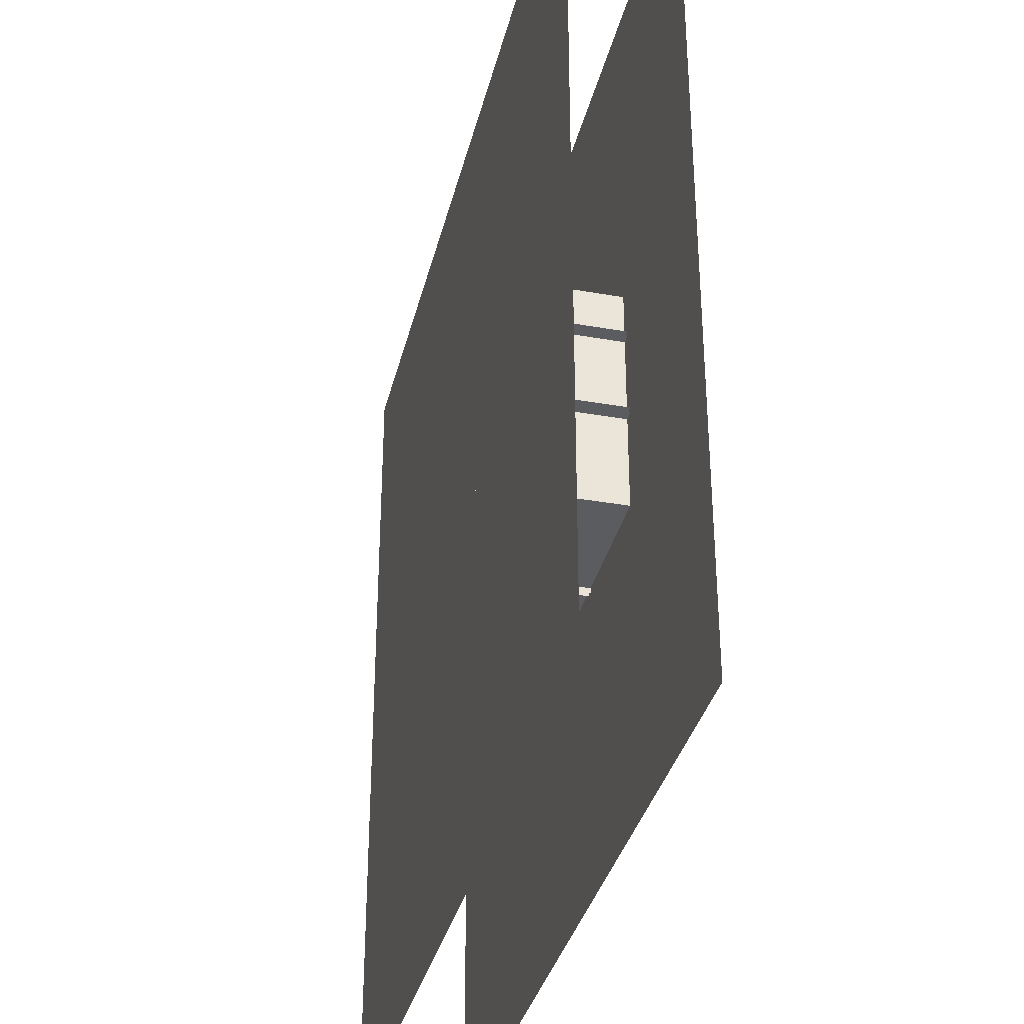
<metadata>
{"format":"obj","ext":"obj","renderer":"f3d","projection":"perspective","resolution":1024,"background":"white","views":[{"elev":-34.8,"azim":76.7,"up":"+Z"}]}
</metadata>
<code>
g Plane (1)
v -10 2.438 -10
v -8 2.438 -10
v -6 2.438 -10
v -4 2.438 -10
v -2 2.438 -10
v -3.745e-06 2.438 -10
v 2 2.438 -10
v 4 2.438 -10
v 6 2.438 -10
v 8 2.438 -10
v 10 2.438 -10
v -10 2.438 -8
v -8 2.438 -8
v -6 2.438 -8
v -4 2.438 -8
v -2 2.438 -8
v -2.996e-06 2.438 -8
v 2 2.438 -8
v 4 2.438 -8
v 6 2.438 -8
v 8 2.438 -8
v 10 2.438 -8
v -10 2.438 -6
v -8 2.438 -6
v -6 2.438 -6
v -4 2.438 -6
v -2 2.438 -6
v -2.247e-06 2.438 -6
v 2 2.438 -6
v 4 2.438 -6
v 6 2.438 -6
v 8 2.438 -6
v 10 2.438 -6
v -10 2.438 -4
v -8 2.438 -4
v -6 2.438 -4
v -4 2.438 -4
v -2 2.438 -4
v -1.498e-06 2.438 -4
v 2 2.438 -4
v 4 2.438 -4
v 6 2.438 -4
v 8 2.438 -4
v 10 2.438 -4
v -10 2.438 -2
v -8 2.438 -2
v -6 2.438 -2
v -4 2.438 -2
v -2 2.438 -2
v -7.49e-07 2.438 -2
v 2 2.438 -2
v 4 2.438 -2
v 6 2.438 -2
v 8 2.438 -2
v 10 2.438 -2
v -10 2.438 3.745e-06
v -8 2.438 2.996e-06
v -6 2.438 2.247e-06
v -4 2.438 1.498e-06
v -2 2.438 7.49e-07
v 0 2.438 0
v 2 2.438 -7.49e-07
v 4 2.438 -1.498e-06
v 6 2.438 -2.247e-06
v 8 2.438 -2.996e-06
v 10 2.438 -3.745e-06
v -10 2.438 2
v -8 2.438 2
v -6 2.438 2
v -4 2.438 2
v -2 2.438 2
v 7.49e-07 2.438 2
v 2 2.438 2
v 4 2.438 2
v 6 2.438 2
v 8 2.438 2
v 10 2.438 2
v -10 2.438 4
v -8 2.438 4
v -6 2.438 4
v -4 2.438 4
v -2 2.438 4
v 1.498e-06 2.438 4
v 2 2.438 4
v 4 2.438 4
v 6 2.438 4
v 8 2.438 4
v 10 2.438 4
v -10 2.438 6
v -8 2.438 6
v -6 2.438 6
v -4 2.438 6
v -2 2.438 6
v 2.247e-06 2.438 6
v 2 2.438 6
v 4 2.438 6
v 6 2.438 6
v 8 2.438 6
v 10 2.438 6
v -10 2.438 8
v -8 2.438 8
v -6 2.438 8
v -4 2.438 8
v -2 2.438 8
v 2.996e-06 2.438 8
v 2 2.438 8
v 4 2.438 8
v 6 2.438 8
v 8 2.438 8
v 10 2.438 8
v -10 2.438 10
v -8 2.438 10
v -6 2.438 10
v -4 2.438 10
v -2 2.438 10
v 3.745e-06 2.438 10
v 2 2.438 10
v 4 2.438 10
v 6 2.438 10
v 8 2.438 10
v 10 2.438 10
f 13 12 1
f 2 13 1
f 14 13 2
f 3 14 2
f 15 14 3
f 4 15 3
f 16 15 4
f 5 16 4
f 17 16 5
f 6 17 5
f 18 17 6
f 7 18 6
f 19 18 7
f 8 19 7
f 20 19 8
f 9 20 8
f 21 20 9
f 10 21 9
f 22 21 10
f 11 22 10
f 16 27 15
f 28 27 16
f 17 28 16
f 29 28 17
f 18 29 17
f 30 29 18
f 19 30 18
f 31 30 19
f 20 31 19
f 32 31 20
f 21 32 20
f 33 32 21
f 22 33 21
f 28 39 27
f 39 38 27
f 27 38 26
f 27 26 15
f 15 26 14
f 26 25 14
f 14 25 13
f 25 24 13
f 13 24 12
f 24 23 12
f 24 35 23
f 35 34 23
f 36 35 24
f 25 36 24
f 37 36 25
f 26 37 25
f 38 37 26
f 33 44 32
f 35 46 34
f 46 45 34
f 47 46 35
f 36 47 35
f 48 47 36
f 37 48 36
f 49 48 37
f 38 49 37
f 50 49 38
f 39 50 38
f 51 50 39
f 40 51 39
f 40 39 28
f 29 40 28
f 41 40 29
f 30 41 29
f 42 41 30
f 31 42 30
f 43 42 31
f 32 43 31
f 44 43 32
f 52 51 40
f 41 52 40
f 53 52 41
f 42 53 41
f 54 53 42
f 43 54 42
f 55 54 43
f 44 55 43
f 52 63 51
f 63 62 51
f 64 63 52
f 53 64 52
f 65 64 53
f 54 65 53
f 66 65 54
f 55 66 54
f 63 74 62
f 74 73 62
f 62 73 61
f 62 61 50
f 50 61 49
f 61 60 49
f 49 60 48
f 60 59 48
f 48 59 47
f 59 58 47
f 47 58 46
f 58 57 46
f 46 57 45
f 57 56 45
f 57 68 56
f 68 67 56
f 69 68 57
f 58 69 57
f 70 69 58
f 59 70 58
f 71 70 59
f 60 71 59
f 72 71 60
f 61 72 60
f 73 72 61
f 68 79 67
f 79 78 67
f 80 79 68
f 69 80 68
f 81 80 69
f 70 81 69
f 82 81 70
f 71 82 70
f 83 82 71
f 72 83 71
f 84 83 72
f 73 84 72
f 85 84 73
f 74 85 73
f 86 85 74
f 75 86 74
f 75 74 63
f 64 75 63
f 76 75 64
f 65 76 64
f 77 76 65
f 66 77 65
f 87 86 75
f 76 87 75
f 88 87 76
f 77 88 76
f 82 93 81
f 94 93 82
f 83 94 82
f 95 94 83
f 84 95 83
f 96 95 84
f 85 96 84
f 97 96 85
f 86 97 85
f 98 97 86
f 87 98 86
f 99 98 87
f 88 99 87
f 94 105 93
f 105 104 93
f 93 104 92
f 93 92 81
f 81 92 80
f 92 91 80
f 80 91 79
f 91 90 79
f 79 90 78
f 90 89 78
f 90 101 89
f 101 100 89
f 102 101 90
f 91 102 90
f 103 102 91
f 92 103 91
f 104 103 92
f 99 110 98
f 101 112 100
f 112 111 100
f 113 112 101
f 102 113 101
f 114 113 102
f 103 114 102
f 115 114 103
f 104 115 103
f 116 115 104
f 105 116 104
f 117 116 105
f 106 117 105
f 106 105 94
f 95 106 94
f 107 106 95
f 96 107 95
f 108 107 96
f 97 108 96
f 109 108 97
f 98 109 97
f 110 109 98
f 118 117 106
f 107 118 106
f 119 118 107
f 108 119 107
f 120 119 108
f 109 120 108
f 121 120 109
f 110 121 109
f 51 62 50
g Cube
v -4.159 0 2.306
v -4.261 0 2.306
v -4.159 2.438 2.306
v -4.261 2.438 2.306
v -4.261 0 2.2
v -4.261 0 -3.254
v -4.261 2.438 2.2
v -4.261 2.438 -3.254
v -4.261 0 -3.254
v -4.159 0 -3.254
v -4.261 2.438 -3.254
v -4.159 2.438 -3.254
v -4.159 0 -3.254
v -4.159 0 2.2
v -4.159 2.438 -3.254
v -4.159 2.438 2.2
v -4.159 2.438 2.2
v -4.261 2.438 2.2
v -4.159 2.438 -3.254
v -4.261 2.438 -3.254
v -4.159 0 -3.254
v -4.261 0 -3.254
v -4.159 0 2.2
v -4.261 0 2.2
v -4.159 0 2.2
v -4.261 0 2.2
v -4.159 0 2.306
v -4.261 0 2.306
v 4.996 2.438 2.2
v 4.996 0 2.2
v 4.996 2.438 2.306
v 4.996 0 2.306
v -4.261 0 2.2
v -4.261 2.438 2.2
v -4.261 0 2.306
v -4.261 2.438 2.306
v -4.261 2.438 2.2
v -4.159 2.438 2.2
v -4.261 2.438 2.306
v -4.159 2.438 2.306
v -4.159 2.438 2.2
v -4.159 0 2.2
v 1.811 2.438 2.2
v 1.811 0 2.2
v -4.159 2.438 2.306
v -4.159 2.438 2.2
v 1.811 2.438 2.306
v 1.811 2.438 2.2
v -4.159 0 2.2
v -4.159 0 2.306
v 1.811 0 2.2
v 1.811 0 2.306
v -4.159 0 2.306
v -4.159 2.438 2.306
v 1.811 0 2.306
v 1.811 2.438 2.306
v 1.811 2.438 2.306
v 1.811 2.438 2.2
v 1.926 2.438 2.306
v 1.926 2.438 2.2
v 1.811 0 2.2
v 1.811 0 2.306
v 1.926 0 2.2
v 1.926 0 2.306
v 1.811 0 2.306
v 1.811 2.438 2.306
v 1.926 0 2.306
v 1.926 2.438 2.306
v 1.926 2.438 2.2
v 1.926 0 2.2
v 3.463 2.438 2.2
v 3.463 0 2.2
v 1.926 2.438 2.306
v 1.926 2.438 2.2
v 3.463 2.438 2.306
v 3.463 2.438 2.2
v 1.926 0 2.2
v 1.926 0 2.306
v 3.463 0 2.2
v 3.463 0 2.306
v 1.926 0 2.306
v 1.926 2.438 2.306
v 3.463 0 2.306
v 3.463 2.438 2.306
v 3.463 2.438 1.098
v 3.463 0 1.098
v 3.568 2.438 1.098
v 3.568 0 1.098
v 3.463 2.438 2.306
v 3.463 2.438 2.2
v 3.568 2.438 2.306
v 3.568 2.438 2.2
v 3.463 0 2.2
v 3.463 0 2.306
v 3.568 0 2.2
v 3.568 0 2.306
v 3.463 0 2.306
v 3.463 2.438 2.306
v 3.568 0 2.306
v 3.568 2.438 2.306
v 3.568 2.438 2.2
v 3.568 0 2.2
v 4.891 2.438 2.2
v 4.891 0 2.2
v 3.568 2.438 2.306
v 3.568 2.438 2.2
v 4.891 2.438 2.306
v 4.891 2.438 2.2
v 3.568 0 2.2
v 3.568 0 2.306
v 4.891 0 2.2
v 4.891 0 2.306
v 3.568 0 2.306
v 3.568 2.438 2.306
v 4.891 0 2.306
v 4.891 2.438 2.306
v 4.891 2.438 -3.034
v 4.891 0 -3.034
v 4.996 2.438 -3.034
v 4.996 0 -3.034
v 4.891 2.438 2.306
v 4.891 2.438 2.2
v 4.996 2.438 2.306
v 4.996 2.438 2.2
v 4.891 0 2.2
v 4.891 0 2.306
v 4.996 0 2.2
v 4.996 0 2.306
v 4.891 0 2.306
v 4.891 2.438 2.306
v 4.996 0 2.306
v 4.996 2.438 2.306
v 1.811 2.438 2.2
v 1.811 0 2.2
v 1.811 2.438 -0.7873
v 1.811 0 -0.7873
v 1.926 2.438 2.2
v 1.811 2.438 2.2
v 1.926 2.438 -0.7873
v 1.811 2.438 -0.7873
v 1.811 0 2.2
v 1.926 0 2.2
v 1.811 0 -0.7873
v 1.926 0 -0.7873
v 1.926 0 2.2
v 1.926 2.438 2.2
v 1.926 0 -0.7873
v 1.926 2.438 -0.7873
v 1.811 2.438 -0.7873
v 1.811 0 -0.7873
v 1.811 2.438 -0.8968
v 1.811 0 -0.8968
v 1.926 2.438 -0.7873
v 1.811 2.438 -0.7873
v 1.926 2.438 -0.8968
v 1.811 2.438 -0.8968
v 1.811 0 -0.7873
v 1.926 0 -0.7873
v 1.811 0 -0.8968
v 1.926 0 -0.8968
v 1.811 2.438 -0.8968
v 1.811 0 -0.8968
v 1.811 2.438 -3.16
v 1.811 0 -3.16
v 1.926 2.438 -0.8968
v 1.811 2.438 -0.8968
v 1.926 2.438 -3.16
v 1.811 2.438 -3.16
v 1.811 0 -0.8968
v 1.926 0 -0.8968
v 1.811 0 -3.16
v 1.926 0 -3.16
v 1.926 0 -0.8968
v 1.926 2.438 -0.8968
v 1.926 0 -3.16
v 1.926 2.438 -3.16
v 3.463 2.438 2.2
v 3.463 0 2.2
v 3.463 2.438 1.201
v 3.463 0 1.201
v 3.568 2.438 2.2
v 3.463 2.438 2.2
v 3.568 2.438 1.201
v 3.463 2.438 1.201
v 3.463 0 2.2
v 3.568 0 2.2
v 3.463 0 1.201
v 3.568 0 1.201
v 3.568 0 2.2
v 3.568 2.438 2.2
v 3.568 0 1.201
v 3.568 2.438 1.201
v 3.463 2.438 1.201
v 3.463 0 1.201
v 3.463 2.438 1.098
v 3.463 0 1.098
v 3.568 2.438 1.201
v 3.463 2.438 1.201
v 3.568 2.438 1.098
v 3.463 2.438 1.098
v 3.463 0 1.201
v 3.568 0 1.201
v 3.463 0 1.098
v 3.568 0 1.098
v 3.568 0 1.201
v 3.568 2.438 1.201
v 5.22 0 1.201
v 5.22 2.438 1.201
v 3.568 0 1.098
v 3.568 0 1.201
v 5.22 0 1.098
v 5.22 0 1.201
v 3.568 2.438 1.201
v 3.568 2.438 1.098
v 5.22 2.438 1.201
v 5.22 2.438 1.098
v 3.568 2.438 1.098
v 3.568 0 1.098
v 5.22 2.438 1.098
v 5.22 0 1.098
v 4.891 2.438 2.2
v 4.891 0 2.2
v 4.891 2.438 1.806
v 4.891 0 1.806
v 4.996 2.438 2.2
v 4.891 2.438 2.2
v 4.996 2.438 1.806
v 4.891 2.438 1.806
v 4.891 0 2.2
v 4.996 0 2.2
v 4.891 0 1.806
v 4.996 0 1.806
v 4.996 0 2.2
v 4.996 2.438 2.2
v 4.996 0 1.806
v 4.996 2.438 1.806
v 4.891 2.438 1.806
v 4.891 0 1.806
v 4.891 2.438 0.7046
v 4.891 0 0.7046
v 4.996 2.438 1.806
v 4.891 2.438 1.806
v 4.996 2.438 0.7046
v 4.891 2.438 0.7046
v 4.891 0 1.806
v 4.996 0 1.806
v 4.891 0 0.7046
v 4.996 0 0.7046
v 4.996 0 1.806
v 4.996 2.438 1.806
v 4.996 0 0.7046
v 4.996 2.438 0.7046
v 4.891 2.438 0.7046
v 4.891 0 0.7046
v 4.891 2.438 -2.923
v 4.891 0 -2.923
v 4.996 2.438 0.7046
v 4.891 2.438 0.7046
v 4.996 2.438 -2.923
v 4.891 2.438 -2.923
v 4.891 0 0.7046
v 4.996 0 0.7046
v 4.891 0 -2.923
v 4.996 0 -2.923
v 4.996 0 0.7046
v 4.996 2.438 0.7046
v 4.996 0 -2.923
v 4.996 2.438 -2.923
v 1.926 0 -0.7873
v 1.926 2.438 -0.7873
v 5.248 0 -0.7873
v 5.248 2.438 -0.7873
v 1.926 0 -0.8968
v 1.926 0 -0.7873
v 5.248 0 -0.8968
v 5.248 0 -0.7873
v 1.926 2.438 -0.7873
v 1.926 2.438 -0.8968
v 5.248 2.438 -0.7873
v 5.248 2.438 -0.8968
v 1.926 2.438 -0.8968
v 1.926 0 -0.8968
v 5.248 2.438 -0.8968
v 5.248 0 -0.8968
v -4.646 2.438 -2.923
v -4.646 0 -2.923
v -4.646 2.438 -3.034
v -4.646 0 -3.034
v 4.996 2.438 -2.923
v 4.891 2.438 -2.923
v 4.996 2.438 -3.034
v 4.891 2.438 -3.034
v 4.891 0 -2.923
v 4.996 0 -2.923
v 4.891 0 -3.034
v 4.996 0 -3.034
v 4.996 0 -2.923
v 4.996 2.438 -2.923
v 4.996 0 -3.034
v 4.996 2.438 -3.034
v 4.891 2.438 -2.923
v 4.891 0 -2.923
v -0.23 2.438 -2.923
v -0.23 0 -2.923
v 4.891 2.438 -3.034
v 4.891 2.438 -2.923
v -0.1195 2.438 -3.034
v -0.23 2.438 -2.923
v 4.891 0 -2.923
v 4.891 0 -3.034
v -0.23 0 -2.923
v -0.1195 0 -3.034
v 4.891 0 -3.034
v 4.891 2.438 -3.034
v -0.1195 0 -3.034
v -0.1195 2.438 -3.034
v -0.23 2.438 -2.923
v -0.23 0 -2.923
v -0.2291 2.438 -3.586
v -0.2291 0 -3.586
v -0.1195 2.438 -3.034
v -0.23 2.438 -2.923
v -0.1291 2.438 -3.696
v -0.2291 2.438 -3.586
v -0.23 0 -2.923
v -0.1195 0 -3.034
v -0.2291 0 -3.586
v -0.1291 0 -3.696
v -0.1195 0 -3.034
v -0.1195 2.438 -3.034
v -0.1291 0 -3.696
v -0.1291 2.438 -3.696
v -0.2291 2.438 -3.586
v -0.2291 0 -3.586
v -2.108 2.438 -3.586
v -2.108 0 -3.586
v -0.1291 2.438 -3.696
v -0.2291 2.438 -3.586
v -2.213 2.438 -3.696
v -2.108 2.438 -3.586
v -0.2291 0 -3.586
v -0.1291 0 -3.696
v -2.108 0 -3.586
v -2.213 0 -3.696
v -0.1291 0 -3.696
v -0.1291 2.438 -3.696
v -2.213 0 -3.696
v -2.213 2.438 -3.696
v -2.108 2.438 -3.586
v -2.108 0 -3.586
v -2.109 2.438 -2.923
v -2.109 0 -2.923
v -2.213 2.438 -3.696
v -2.108 2.438 -3.586
v -2.221 2.438 -3.034
v -2.109 2.438 -2.923
v -2.108 0 -3.586
v -2.213 0 -3.696
v -2.109 0 -2.923
v -2.221 0 -3.034
v -2.213 0 -3.696
v -2.213 2.438 -3.696
v -2.221 0 -3.034
v -2.221 2.438 -3.034
v -2.109 2.438 -2.923
v -2.109 0 -2.923
v -4.646 2.438 -2.923
v -4.646 0 -2.923
v -2.221 2.438 -3.034
v -2.109 2.438 -2.923
v -4.646 2.438 -3.034
v -4.646 2.438 -2.923
v -2.109 0 -2.923
v -2.221 0 -3.034
v -4.646 0 -2.923
v -4.646 0 -3.034
v -2.221 0 -3.034
v -2.221 2.438 -3.034
v -4.646 0 -3.034
v -4.646 2.438 -3.034
f 124 123 122
f 124 125 123
f 128 127 126
f 128 129 127
f 132 131 130
f 132 133 131
f 136 135 134
f 136 137 135
f 140 139 138
f 140 141 139
f 144 143 142
f 144 145 143
f 148 147 146
f 148 149 147
f 152 151 150
f 152 153 151
f 156 155 154
f 156 157 155
f 160 159 158
f 160 161 159
f 164 163 162
f 164 165 163
f 168 167 166
f 168 169 167
f 172 171 170
f 172 173 171
f 176 175 174
f 176 177 175
f 180 179 178
f 180 181 179
f 184 183 182
f 184 185 183
f 188 187 186
f 188 189 187
f 192 191 190
f 192 193 191
f 196 195 194
f 196 197 195
f 200 199 198
f 200 201 199
f 204 203 202
f 204 205 203
f 208 207 206
f 208 209 207
f 212 211 210
f 212 213 211
f 216 215 214
f 216 217 215
f 220 219 218
f 220 221 219
f 224 223 222
f 224 225 223
f 228 227 226
f 228 229 227
f 232 231 230
f 232 233 231
f 236 235 234
f 236 237 235
f 240 239 238
f 240 241 239
f 244 243 242
f 244 245 243
f 248 247 246
f 248 249 247
f 252 251 250
f 252 253 251
f 256 255 254
f 256 257 255
f 260 259 258
f 260 261 259
f 264 263 262
f 264 265 263
f 268 267 266
f 268 269 267
f 272 271 270
f 272 273 271
f 276 275 274
f 276 277 275
f 280 279 278
f 280 281 279
f 284 283 282
f 284 285 283
f 288 287 286
f 288 289 287
f 292 291 290
f 292 293 291
f 296 295 294
f 296 297 295
f 300 299 298
f 300 301 299
f 304 303 302
f 304 305 303
f 308 307 306
f 308 309 307
f 312 311 310
f 312 313 311
f 316 315 314
f 316 317 315
f 320 319 318
f 320 321 319
f 324 323 322
f 324 325 323
f 328 327 326
f 328 329 327
f 332 331 330
f 332 333 331
f 336 335 334
f 336 337 335
f 340 339 338
f 340 341 339
f 344 343 342
f 344 345 343
f 348 347 346
f 348 349 347
f 352 351 350
f 352 353 351
f 356 355 354
f 356 357 355
f 360 359 358
f 360 361 359
f 364 363 362
f 364 365 363
f 368 367 366
f 368 369 367
f 372 371 370
f 372 373 371
f 376 375 374
f 376 377 375
f 380 379 378
f 380 381 379
f 384 383 382
f 384 385 383
f 388 387 386
f 388 389 387
f 392 391 390
f 392 393 391
f 396 395 394
f 396 397 395
f 400 399 398
f 400 401 399
f 404 403 402
f 404 405 403
f 408 407 406
f 408 409 407
f 412 411 410
f 412 413 411
f 416 415 414
f 416 417 415
f 420 419 418
f 420 421 419
f 424 423 422
f 424 425 423
f 428 427 426
f 428 429 427
f 432 431 430
f 432 433 431
f 436 435 434
f 436 437 435
f 440 439 438
f 440 441 439
f 444 443 442
f 444 445 443
f 448 447 446
f 448 449 447
f 452 451 450
f 452 453 451
f 456 455 454
f 456 457 455
f 460 459 458
f 460 461 459
f 464 463 462
f 464 465 463
f 468 467 466
f 468 469 467
f 472 471 470
f 472 473 471
f 476 475 474
f 476 477 475
f 480 479 478
f 480 481 479
f 484 483 482
f 484 485 483
f 488 487 486
f 488 489 487
f 492 491 490
f 492 493 491
f 496 495 494
f 496 497 495
f 500 499 498
f 500 501 499
g Plane
v -10 -2.22e-16 10
v -8 -2.22e-16 10
v -6 -2.22e-16 10
v -4 -2.22e-16 10
v -2 -2.22e-16 10
v 0 -2.22e-16 10
v 2 -2.22e-16 10
v 4 -2.22e-16 10
v 6 -2.22e-16 10
v 8 -2.22e-16 10
v 10 -2.22e-16 10
v -10 -1.776e-16 8
v -8 -1.776e-16 8
v -6 -1.776e-16 8
v -4 -1.776e-16 8
v -2 -1.776e-16 8
v 0 -1.776e-16 8
v 2 -1.776e-16 8
v 4 -1.776e-16 8
v 6 -1.776e-16 8
v 8 -1.776e-16 8
v 10 -1.776e-16 8
v -10 -1.332e-16 6
v -8 -1.332e-16 6
v -6 -1.332e-16 6
v -4 -1.332e-16 6
v -2 -1.332e-16 6
v 0 -1.332e-16 6
v 2 -1.332e-16 6
v 4 -1.332e-16 6
v 6 -1.332e-16 6
v 8 -1.332e-16 6
v 10 -1.332e-16 6
v -10 -8.882e-17 4
v -8 -8.882e-17 4
v -6 -8.882e-17 4
v -4 -8.882e-17 4
v -2 -8.882e-17 4
v 0 -8.882e-17 4
v 2 -8.882e-17 4
v 4 -8.882e-17 4
v 6 -8.882e-17 4
v 8 -8.882e-17 4
v 10 -8.882e-17 4
v -10 -4.441e-17 2
v -8 -4.441e-17 2
v -6 -4.441e-17 2
v -4 -4.441e-17 2
v -2 -4.441e-17 2
v 0 -4.441e-17 2
v 2 -4.441e-17 2
v 4 -4.441e-17 2
v 6 -4.441e-17 2
v 8 -4.441e-17 2
v 10 -4.441e-17 2
v -10 0 0
v -8 0 0
v -6 0 0
v -4 0 0
v -2 0 0
v 0 0 0
v 2 0 0
v 4 0 0
v 6 0 0
v 8 0 0
v 10 0 0
v -10 4.441e-17 -2
v -8 4.441e-17 -2
v -6 4.441e-17 -2
v -4 4.441e-17 -2
v -2 4.441e-17 -2
v 0 4.441e-17 -2
v 2 4.441e-17 -2
v 4 4.441e-17 -2
v 6 4.441e-17 -2
v 8 4.441e-17 -2
v 10 4.441e-17 -2
v -10 8.882e-17 -4
v -8 8.882e-17 -4
v -6 8.882e-17 -4
v -4 8.882e-17 -4
v -2 8.882e-17 -4
v 0 8.882e-17 -4
v 2 8.882e-17 -4
v 4 8.882e-17 -4
v 6 8.882e-17 -4
v 8 8.882e-17 -4
v 10 8.882e-17 -4
v -10 1.332e-16 -6
v -8 1.332e-16 -6
v -6 1.332e-16 -6
v -4 1.332e-16 -6
v -2 1.332e-16 -6
v 0 1.332e-16 -6
v 2 1.332e-16 -6
v 4 1.332e-16 -6
v 6 1.332e-16 -6
v 8 1.332e-16 -6
v 10 1.332e-16 -6
v -10 1.776e-16 -8
v -8 1.776e-16 -8
v -6 1.776e-16 -8
v -4 1.776e-16 -8
v -2 1.776e-16 -8
v 0 1.776e-16 -8
v 2 1.776e-16 -8
v 4 1.776e-16 -8
v 6 1.776e-16 -8
v 8 1.776e-16 -8
v 10 1.776e-16 -8
v -10 2.22e-16 -10
v -8 2.22e-16 -10
v -6 2.22e-16 -10
v -4 2.22e-16 -10
v -2 2.22e-16 -10
v 0 2.22e-16 -10
v 2 2.22e-16 -10
v 4 2.22e-16 -10
v 6 2.22e-16 -10
v 8 2.22e-16 -10
v 10 2.22e-16 -10
f 514 513 502
f 503 514 502
f 515 514 503
f 504 515 503
f 516 515 504
f 505 516 504
f 517 516 505
f 506 517 505
f 518 517 506
f 507 518 506
f 519 518 507
f 508 519 507
f 520 519 508
f 509 520 508
f 521 520 509
f 510 521 509
f 522 521 510
f 511 522 510
f 523 522 511
f 512 523 511
f 517 528 516
f 529 528 517
f 518 529 517
f 530 529 518
f 519 530 518
f 531 530 519
f 520 531 519
f 532 531 520
f 521 532 520
f 533 532 521
f 522 533 521
f 534 533 522
f 523 534 522
f 529 540 528
f 540 539 528
f 528 539 527
f 528 527 516
f 516 527 515
f 527 526 515
f 515 526 514
f 526 525 514
f 514 525 513
f 525 524 513
f 525 536 524
f 536 535 524
f 537 536 525
f 526 537 525
f 538 537 526
f 527 538 526
f 539 538 527
f 534 545 533
f 536 547 535
f 547 546 535
f 548 547 536
f 537 548 536
f 549 548 537
f 538 549 537
f 550 549 538
f 539 550 538
f 551 550 539
f 540 551 539
f 552 551 540
f 541 552 540
f 541 540 529
f 530 541 529
f 542 541 530
f 531 542 530
f 543 542 531
f 532 543 531
f 544 543 532
f 533 544 532
f 545 544 533
f 553 552 541
f 542 553 541
f 554 553 542
f 543 554 542
f 555 554 543
f 544 555 543
f 556 555 544
f 545 556 544
f 553 564 552
f 564 563 552
f 565 564 553
f 554 565 553
f 566 565 554
f 555 566 554
f 567 566 555
f 556 567 555
f 564 575 563
f 575 574 563
f 563 574 562
f 563 562 551
f 551 562 550
f 562 561 550
f 550 561 549
f 561 560 549
f 549 560 548
f 560 559 548
f 548 559 547
f 559 558 547
f 547 558 546
f 558 557 546
f 558 569 557
f 569 568 557
f 570 569 558
f 559 570 558
f 571 570 559
f 560 571 559
f 572 571 560
f 561 572 560
f 573 572 561
f 562 573 561
f 574 573 562
f 569 580 568
f 580 579 568
f 581 580 569
f 570 581 569
f 582 581 570
f 571 582 570
f 583 582 571
f 572 583 571
f 584 583 572
f 573 584 572
f 585 584 573
f 574 585 573
f 586 585 574
f 575 586 574
f 587 586 575
f 576 587 575
f 576 575 564
f 565 576 564
f 577 576 565
f 566 577 565
f 578 577 566
f 567 578 566
f 588 587 576
f 577 588 576
f 589 588 577
f 578 589 577
f 583 594 582
f 595 594 583
f 584 595 583
f 596 595 584
f 585 596 584
f 597 596 585
f 586 597 585
f 598 597 586
f 587 598 586
f 599 598 587
f 588 599 587
f 600 599 588
f 589 600 588
f 595 606 594
f 606 605 594
f 594 605 593
f 594 593 582
f 582 593 581
f 593 592 581
f 581 592 580
f 592 591 580
f 580 591 579
f 591 590 579
f 591 602 590
f 602 601 590
f 603 602 591
f 592 603 591
f 604 603 592
f 593 604 592
f 605 604 593
f 600 611 599
f 602 613 601
f 613 612 601
f 614 613 602
f 603 614 602
f 615 614 603
f 604 615 603
f 616 615 604
f 605 616 604
f 617 616 605
f 606 617 605
f 618 617 606
f 607 618 606
f 607 606 595
f 596 607 595
f 608 607 596
f 597 608 596
f 609 608 597
f 598 609 597
f 610 609 598
f 599 610 598
f 611 610 599
f 619 618 607
f 608 619 607
f 620 619 608
f 609 620 608
f 621 620 609
f 610 621 609
f 622 621 610
f 611 622 610
f 552 563 551

</code>
